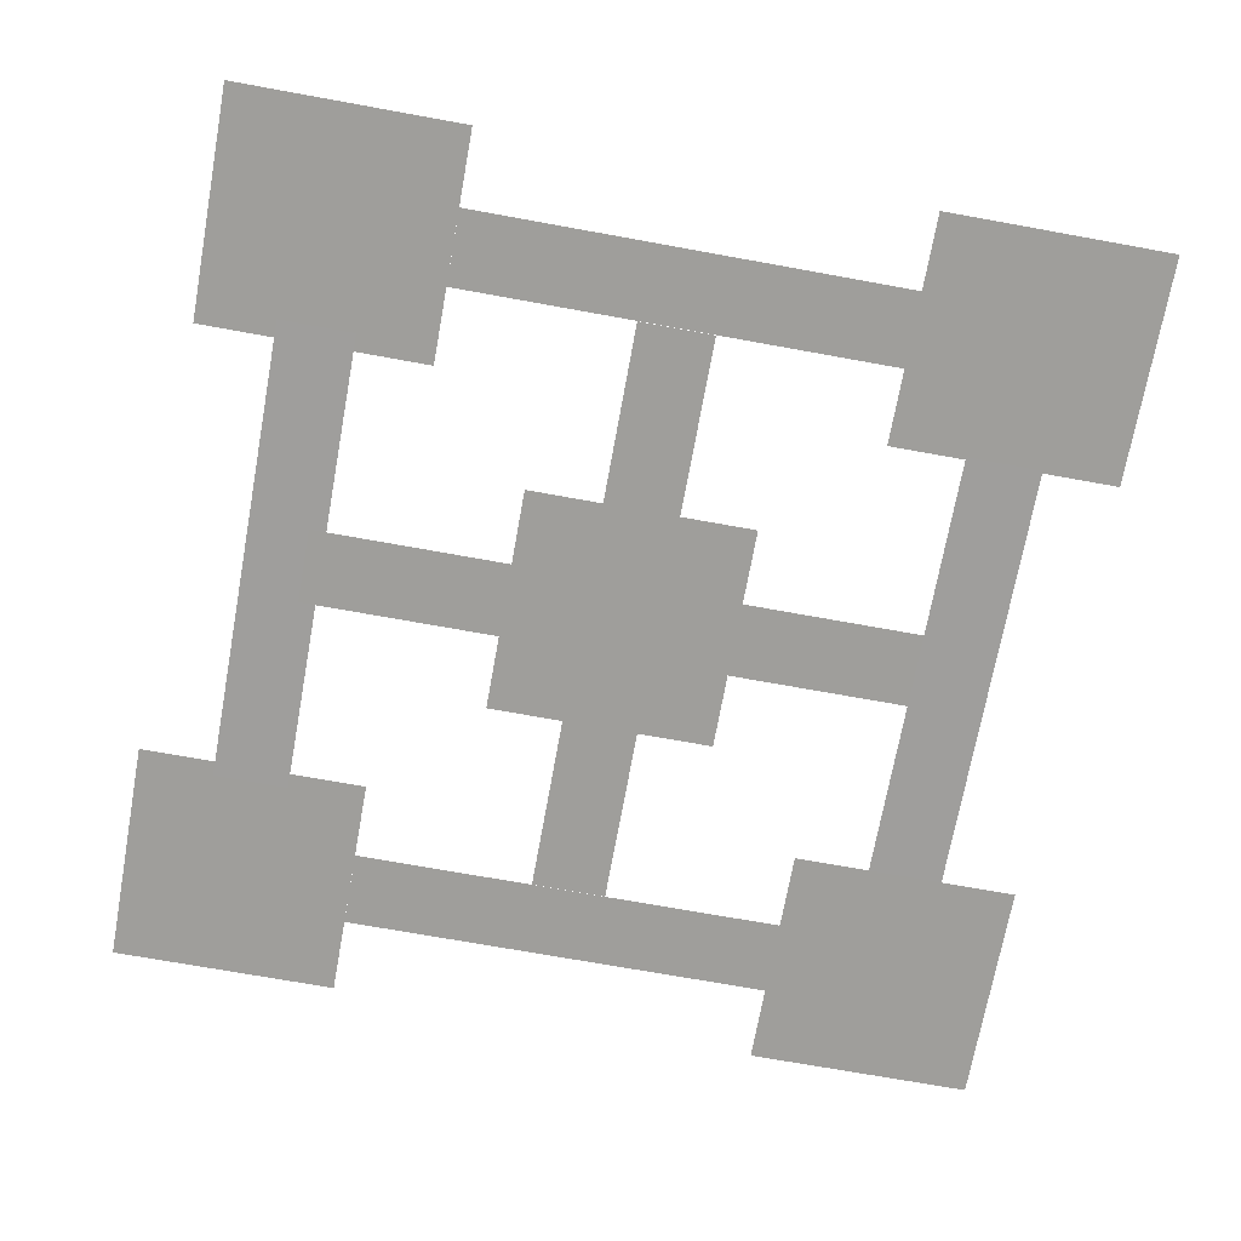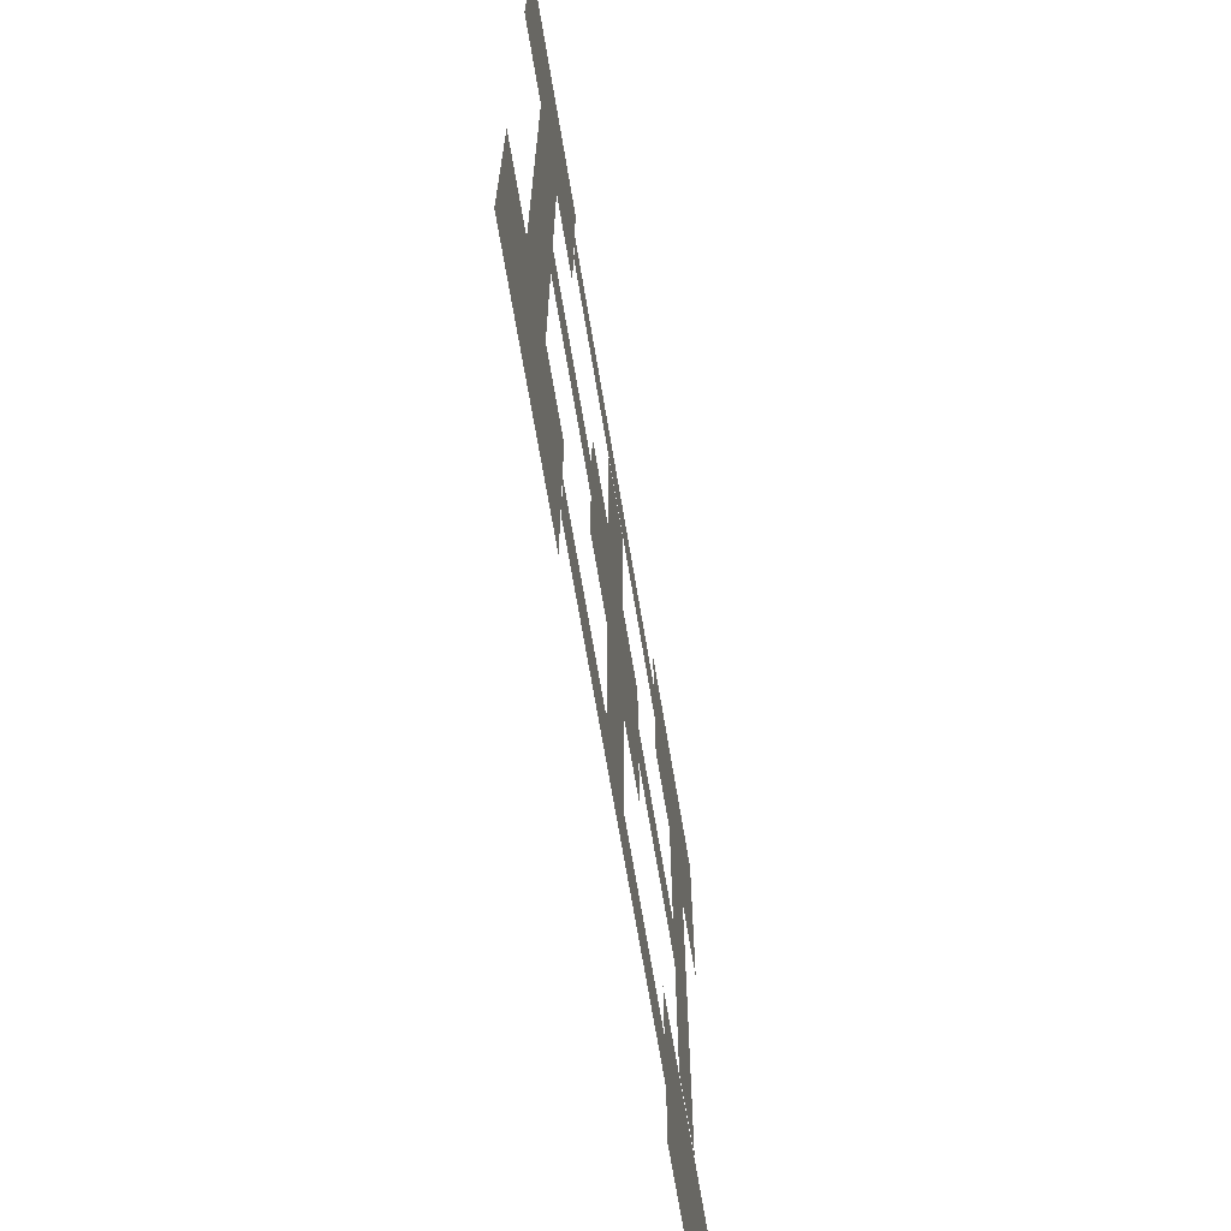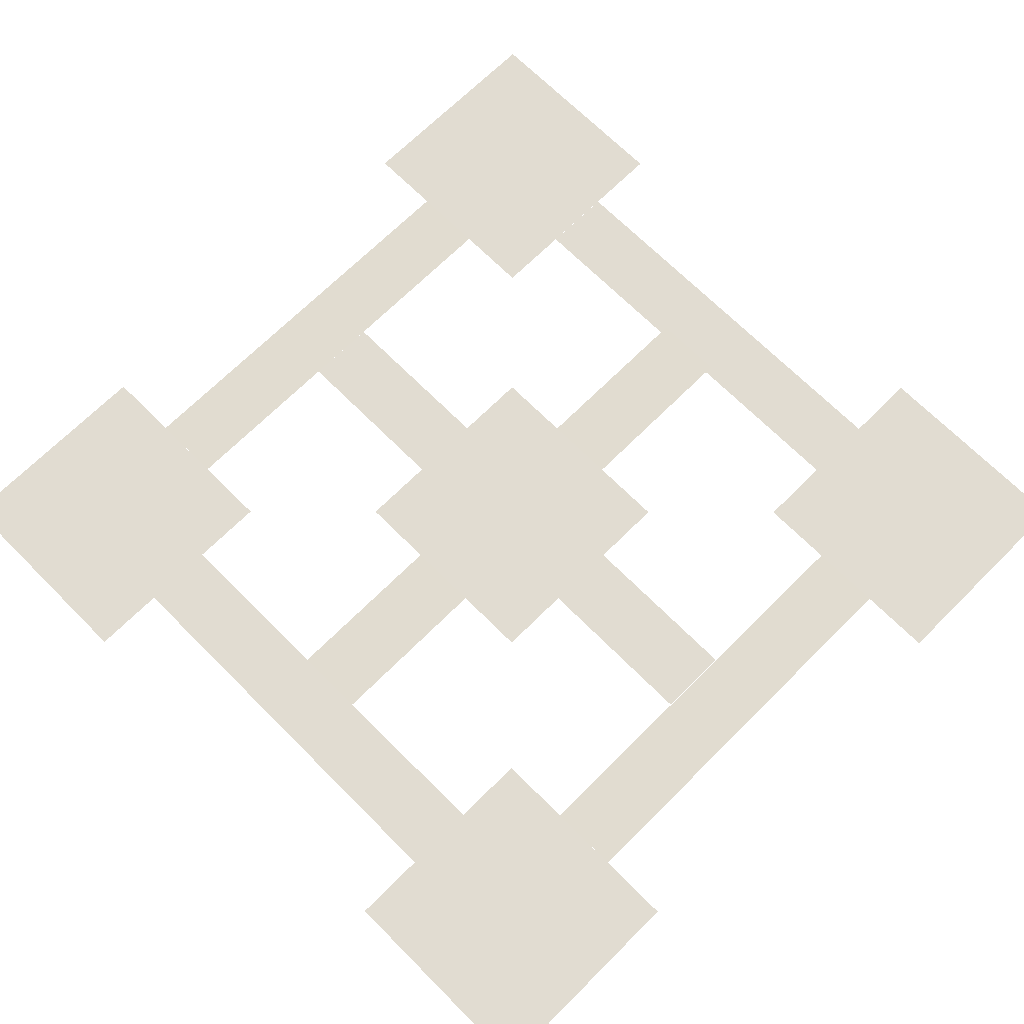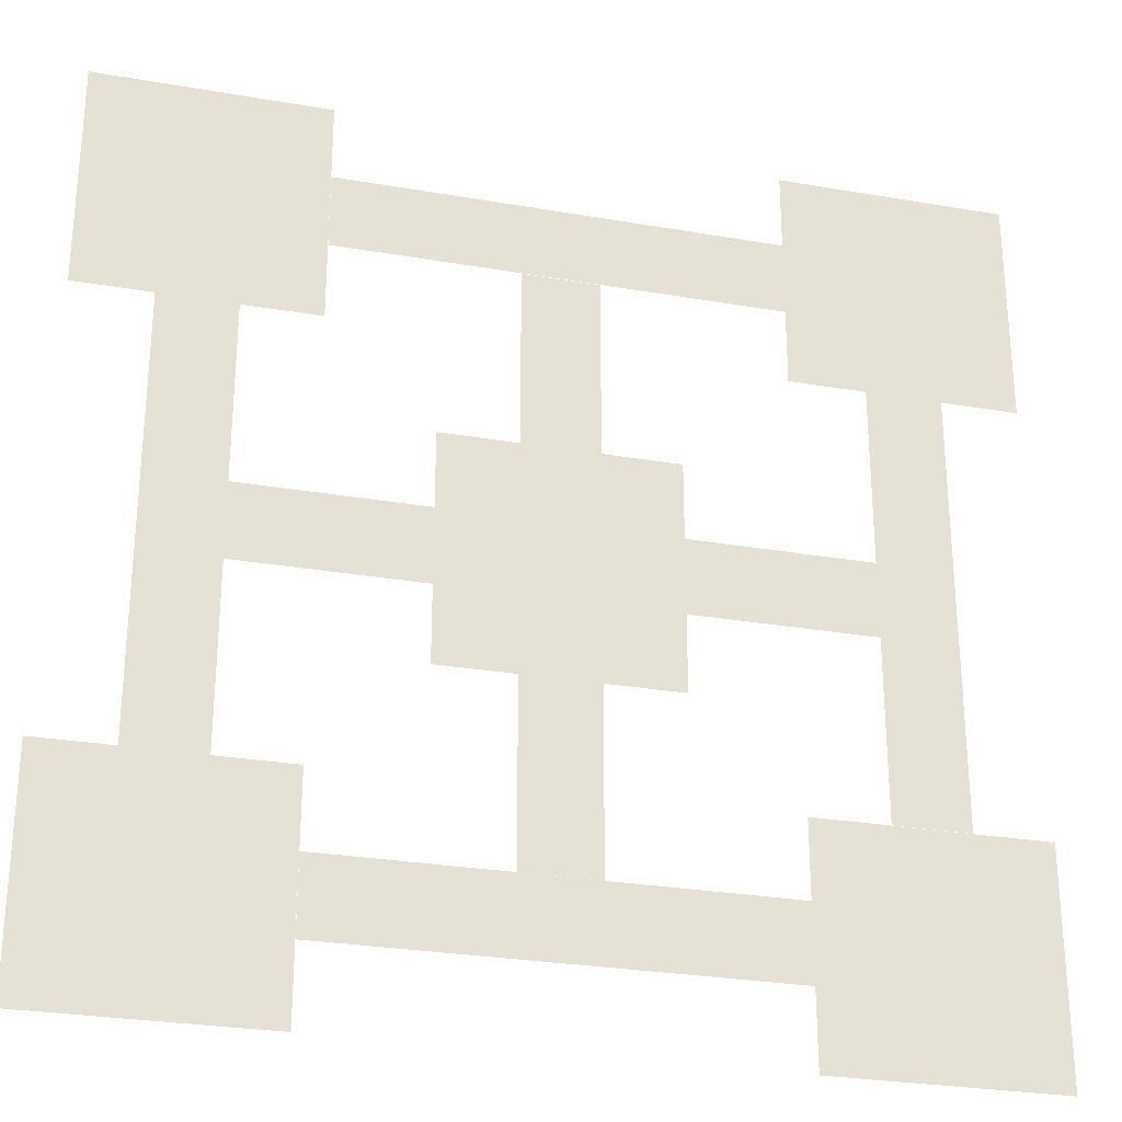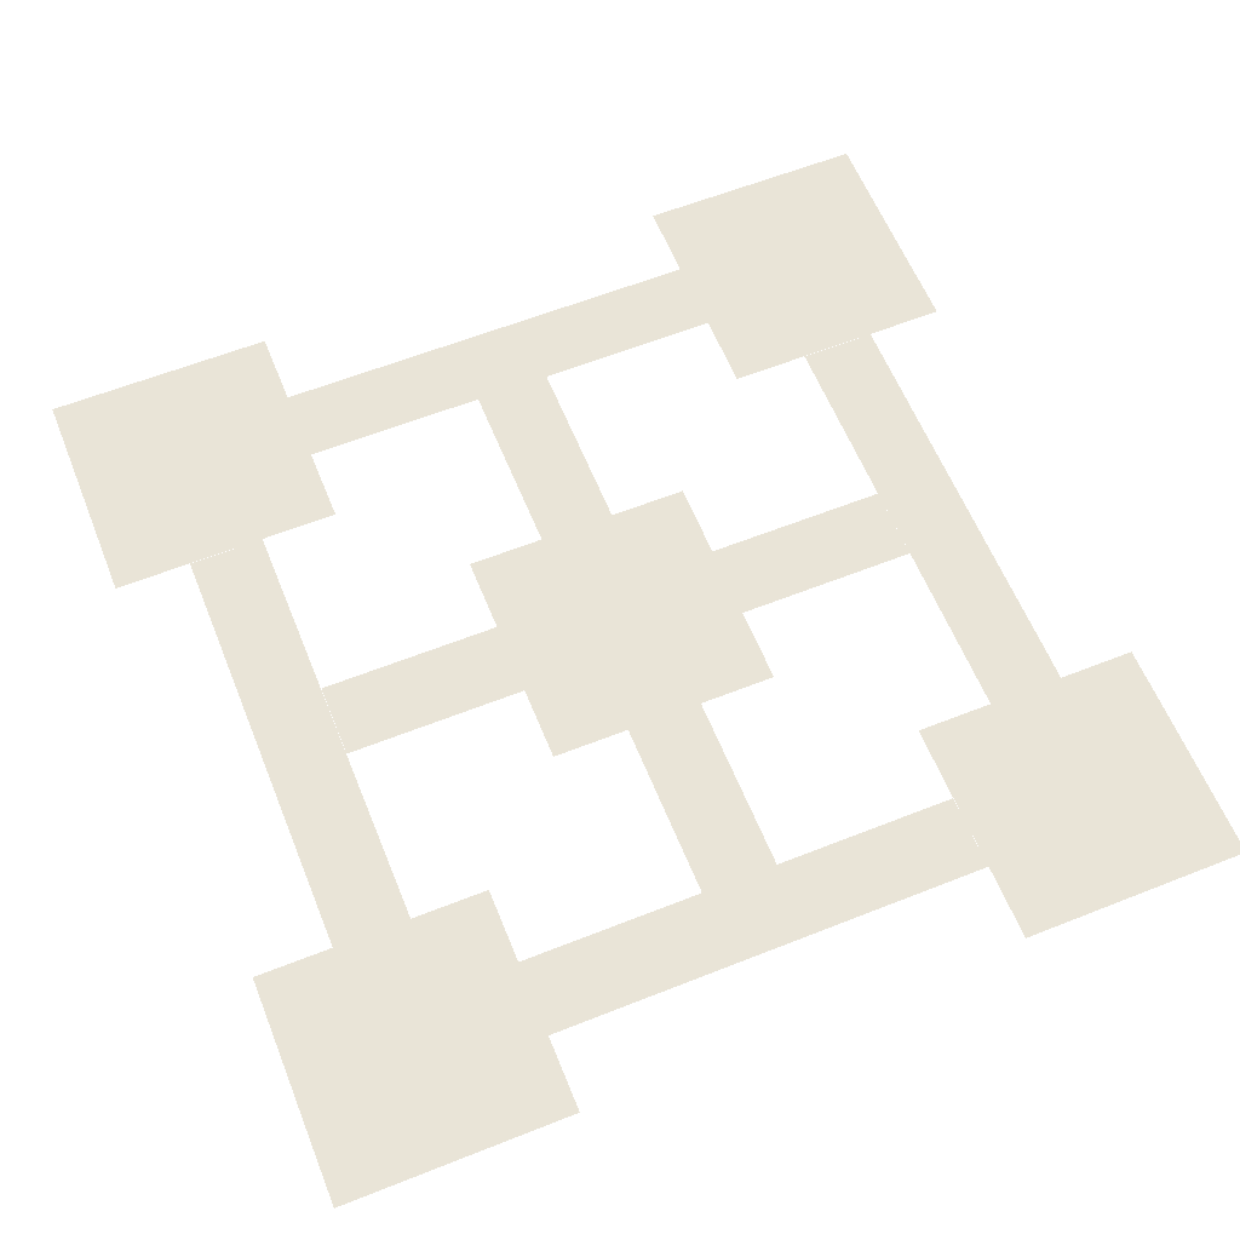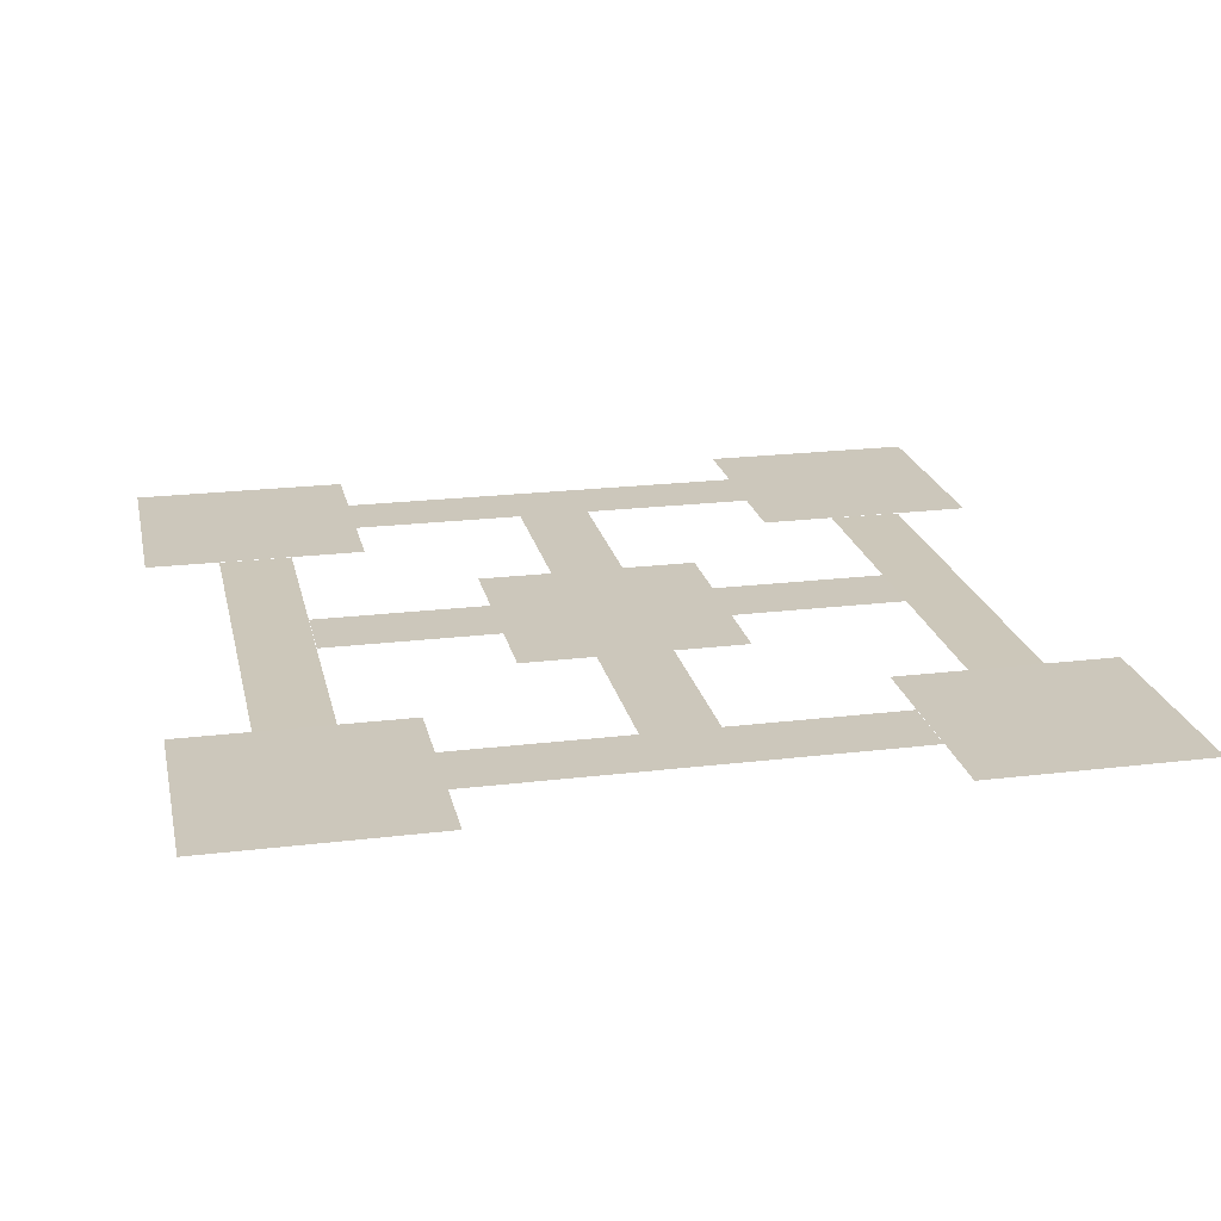
<metadata>
{"format":"obj","ext":"obj","renderer":"f3d","projection":"perspective","resolution":1024,"background":"white","views":[{"elev":-70.8,"azim":-10.3,"up":"+Y"},{"elev":-68.7,"azim":-80.5,"up":"+Z"},{"elev":69.3,"azim":-44.9,"up":"+Y"},{"elev":-27.9,"azim":-14.7,"up":"+Z"},{"elev":60.9,"azim":68.0,"up":"+Y"},{"elev":21.6,"azim":77.9,"up":"+Y"}]}
</metadata>
<code>
o Floor_Plane.023
v -14.45 -0.02167 19.52
v -14.45 -0.02167 24.5
v 14.64 0 19.51
v 14.64 0 24.49
v -2.489 0 19.49
v 2.489 0 19.49
v -2.489 0 7.505
v 2.489 0 7.505
v -20.63 -0.02167 -2.475
v -20.63 -0.02167 2.503
v 20.09 0 -2.489
v 20.09 0 2.489
v -19.52 -0.02167 -15.45
v -24.5 -0.02167 -15.45
v -19.51 0 15.64
v -24.49 0 15.64
v 14.46 0 -14.46
v 29.54 0 -14.46
v 14.46 0 -29.54
v 29.54 0 -29.54
v -29.54 0 29.54
v -14.46 0 29.54
v -29.54 0 14.46
v -14.46 0 14.46
v 14.46 0 29.54
v 29.54 0 29.54
v 14.46 0 14.46
v 29.54 0 14.46
v -29.54 0 -14.46
v -14.46 0 -14.46
v -29.54 0 -29.54
v -14.46 0 -29.54
v -7.542 0 7.544
v 7.542 0 7.544
v -7.542 0 -7.544
v 7.542 0 -7.544
v -2.489 0 -7.505
v 2.489 0 -7.505
v -2.489 0 -19.49
v 2.489 0 -19.49
v -14.45 -0.02167 -24.48
v -14.45 -0.02167 -19.5
v 14.64 0 -24.49
v 14.64 0 -19.51
v 24.48 -0.02167 -14.45
v 19.5 -0.02167 -14.45
v 24.49 0 14.64
v 19.51 0 14.64
f 1 4 3
f 6 7 5
f 9 12 11
f 13 16 15
f 18 19 17
f 22 23 21
f 26 27 25
f 30 31 29
f 34 35 33
f 38 39 37
f 41 44 43
f 45 48 47
f 1 2 4
f 6 8 7
f 9 10 12
f 13 14 16
f 18 20 19
f 22 24 23
f 26 28 27
f 30 32 31
f 34 36 35
f 38 40 39
f 41 42 44
f 45 46 48

</code>
